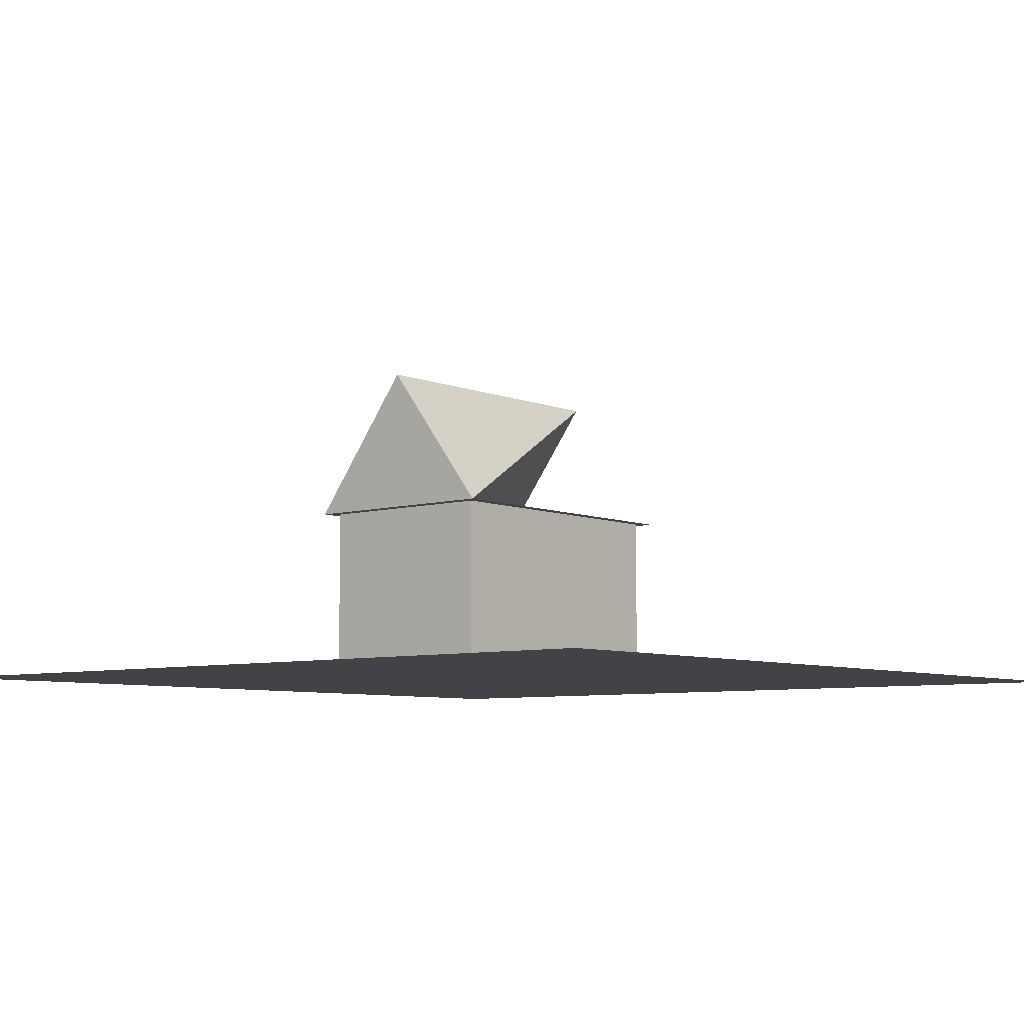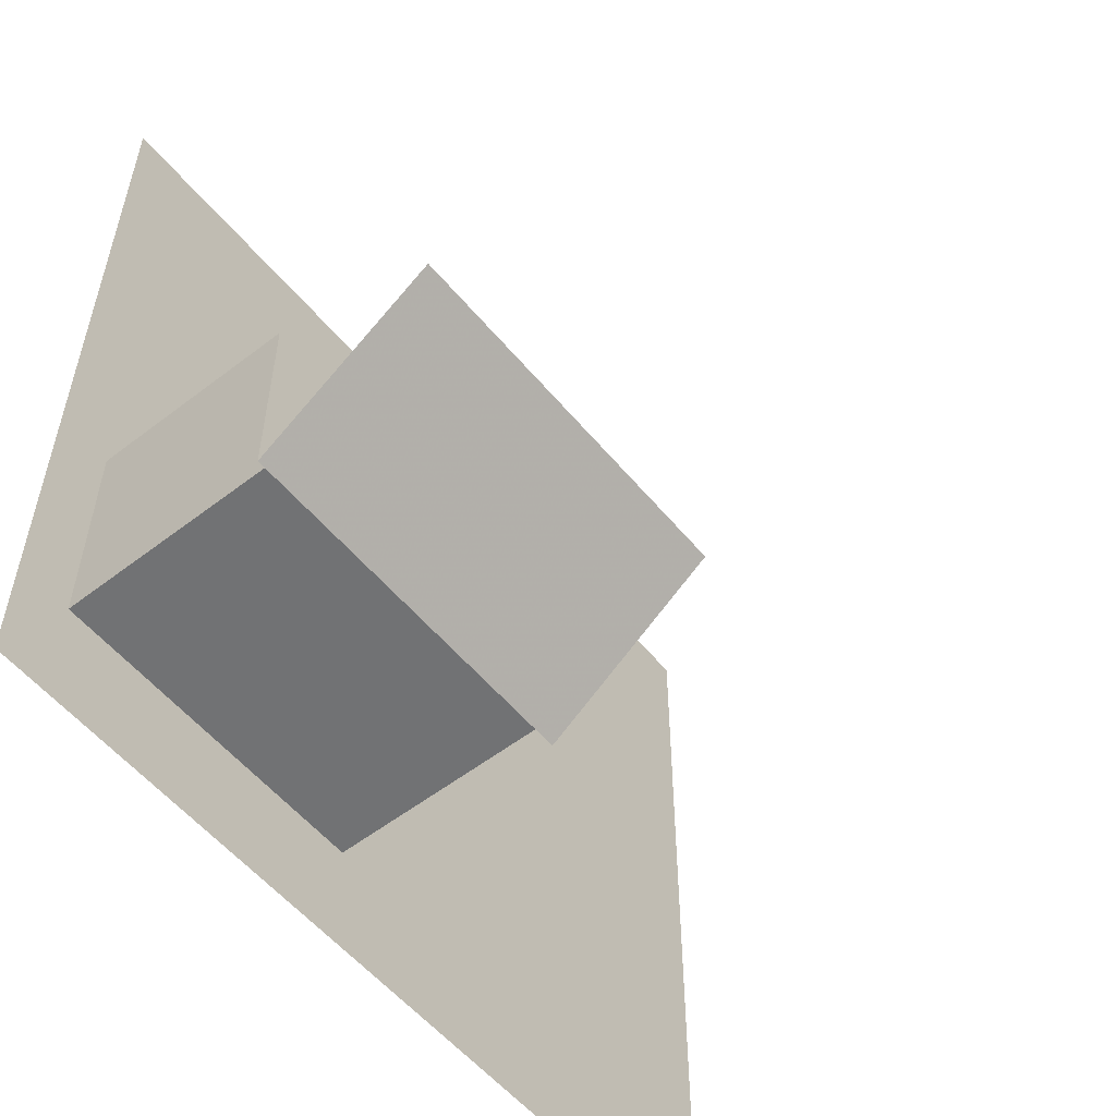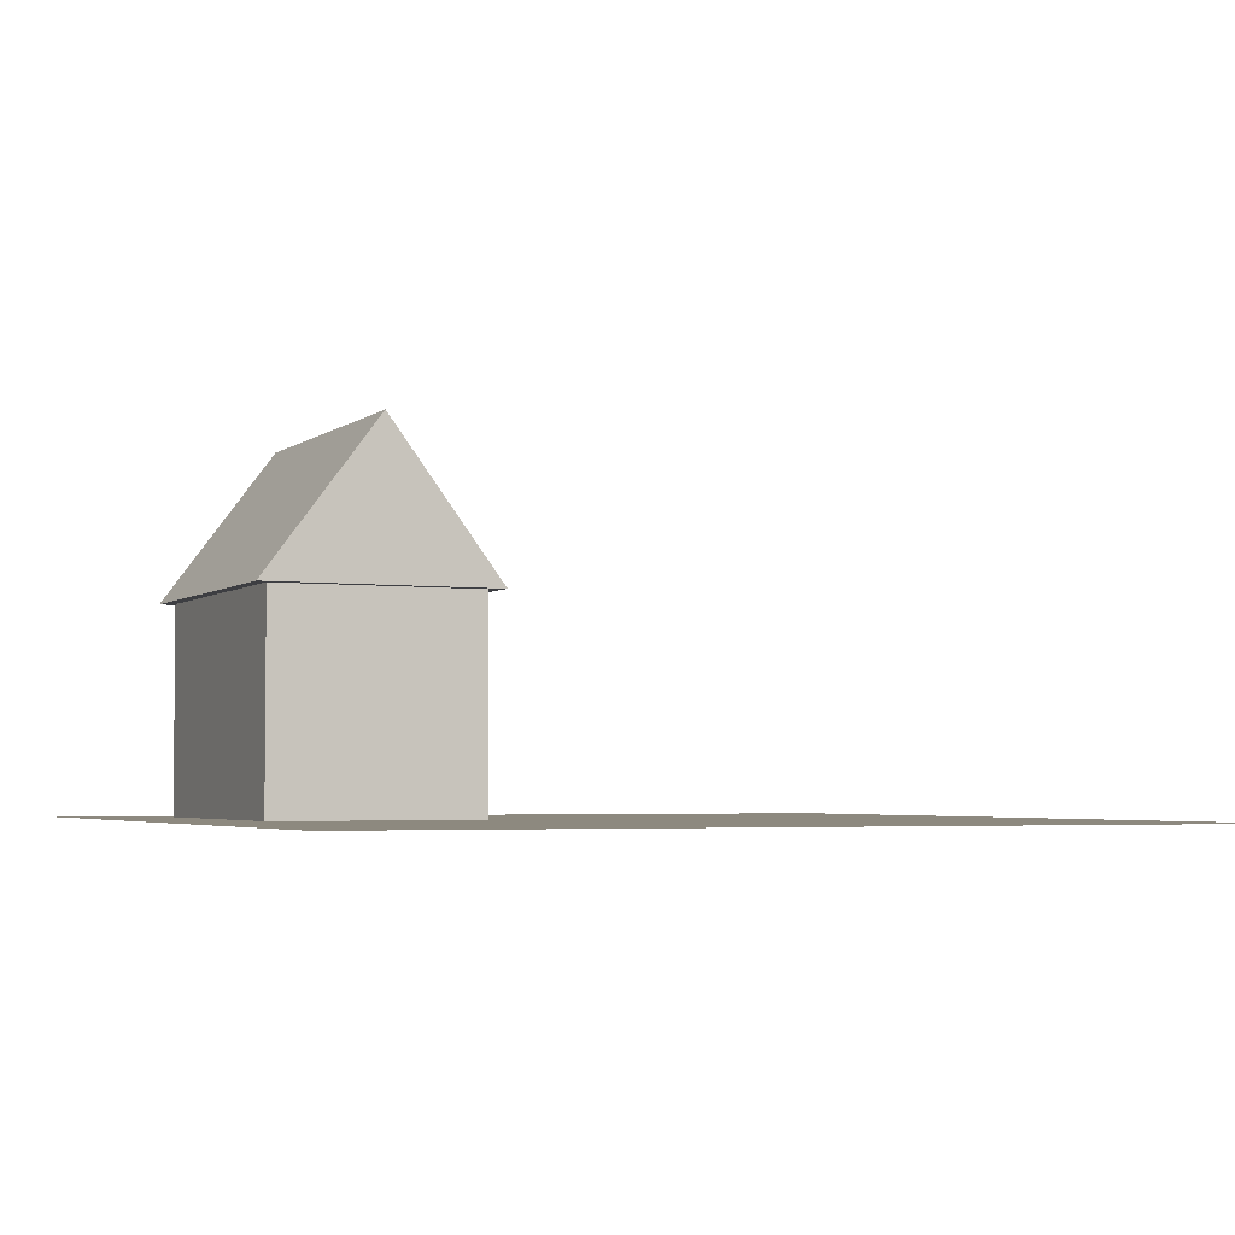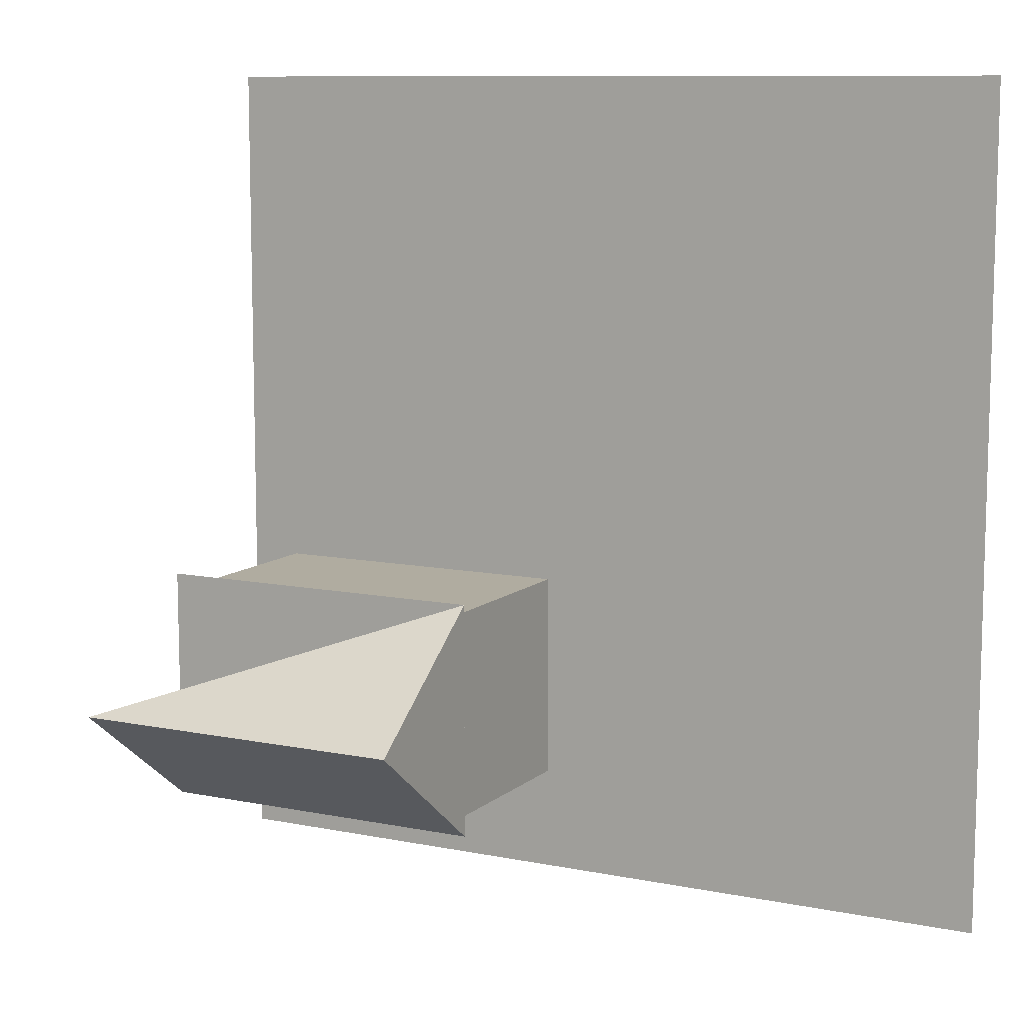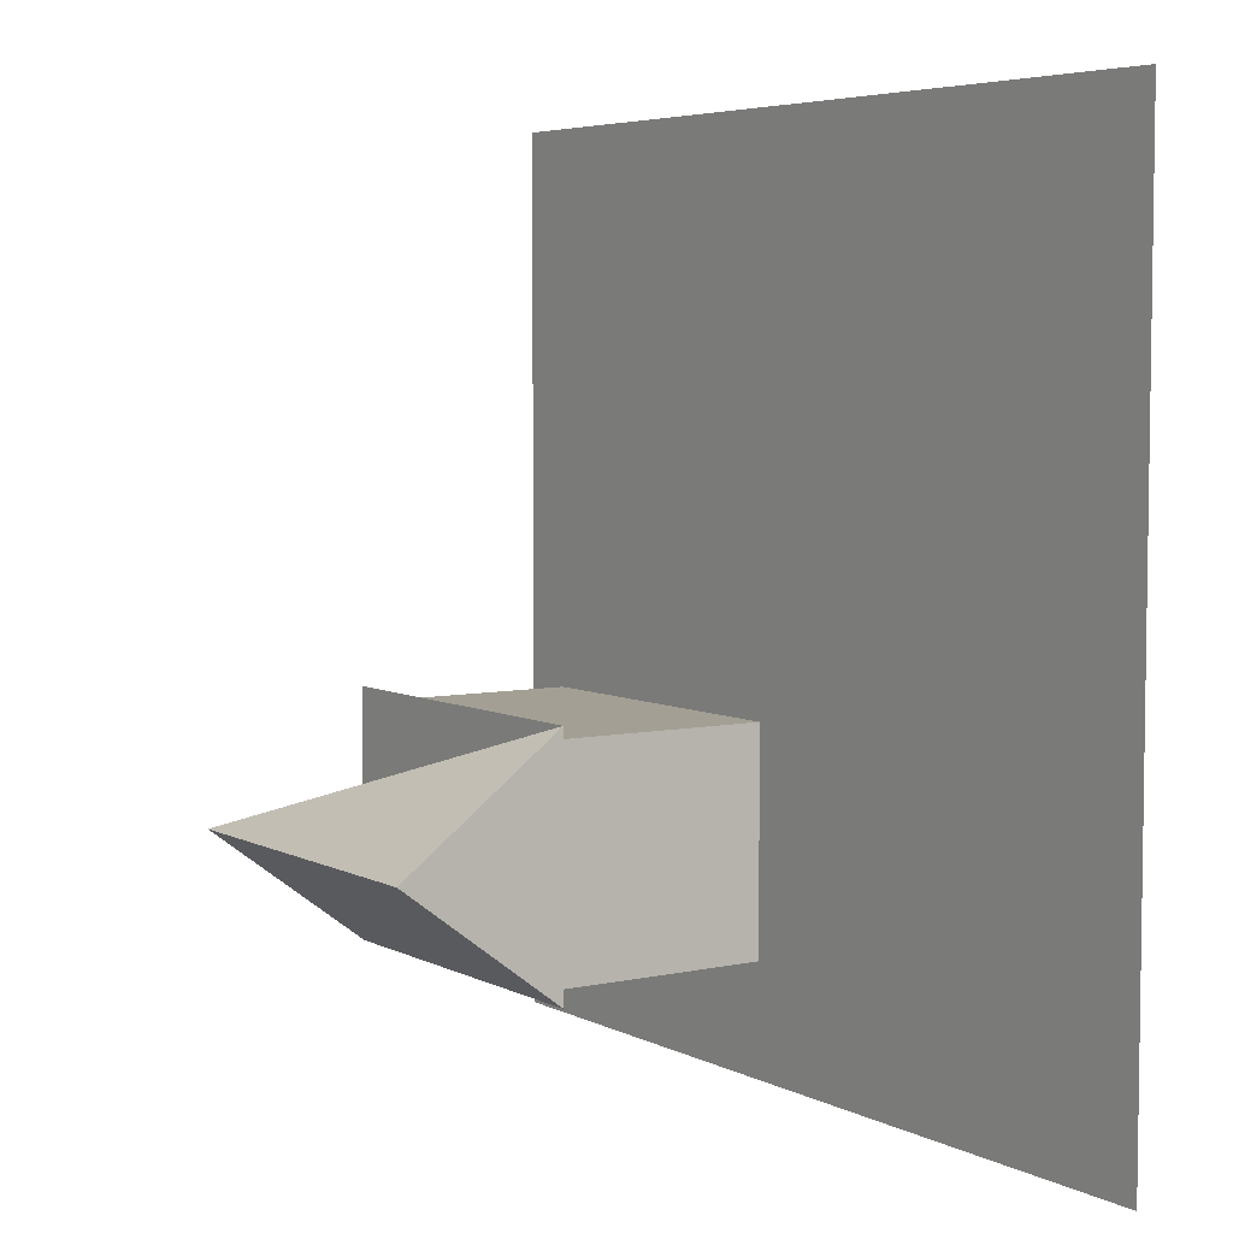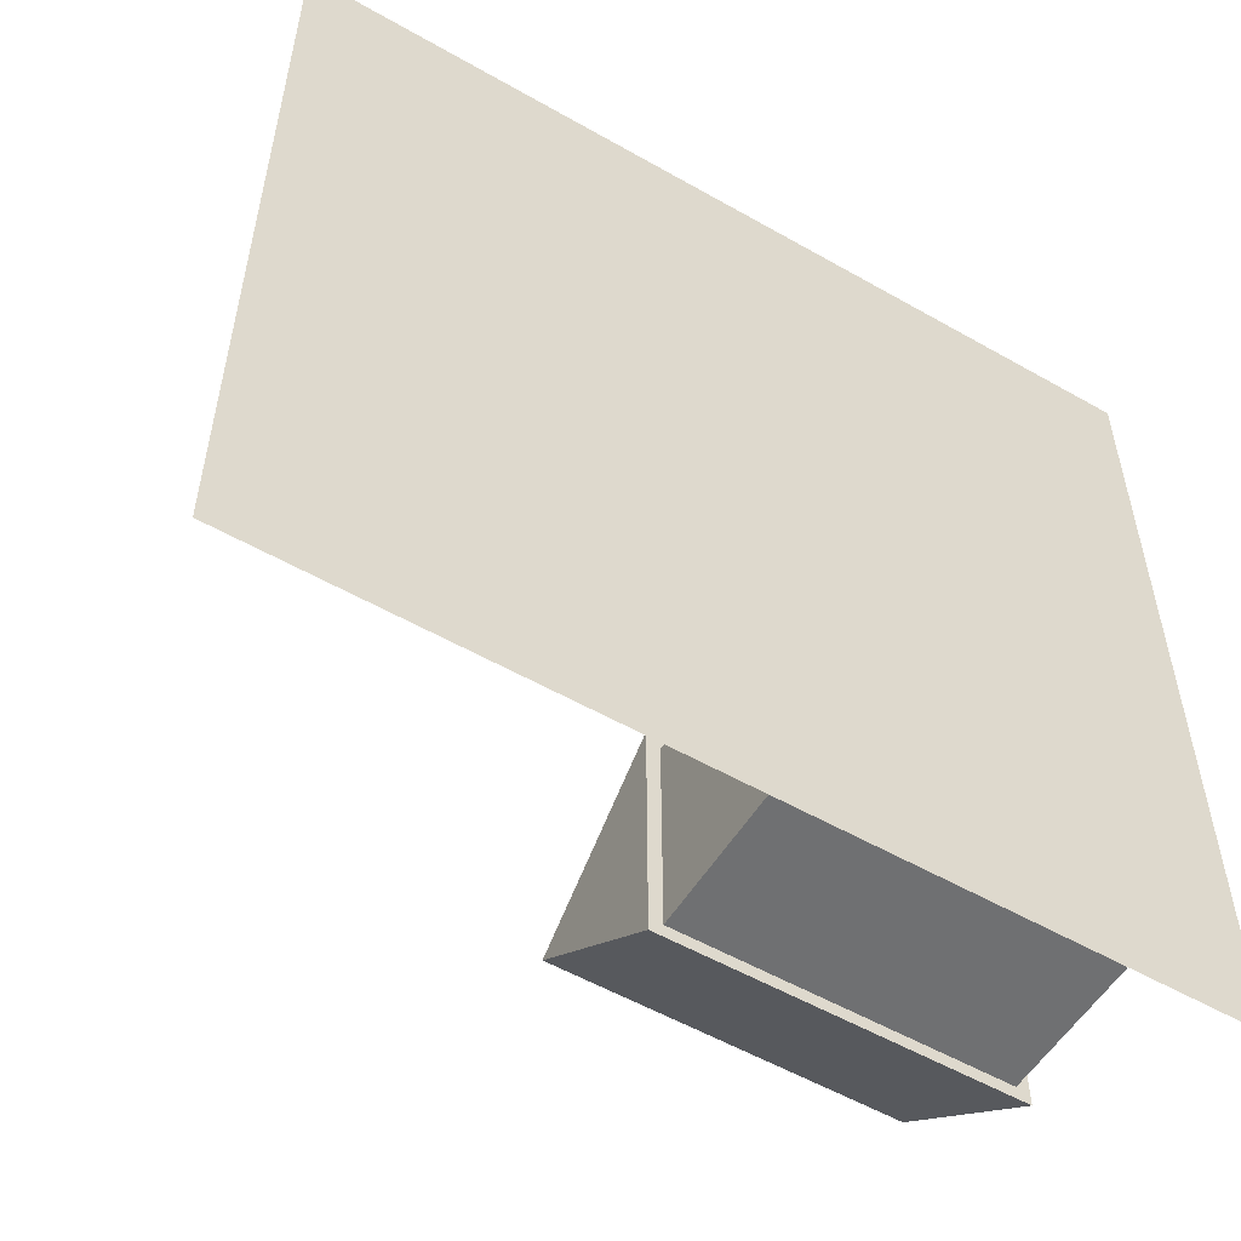
<metadata>
{"format":"obj","ext":"obj","renderer":"f3d","projection":"perspective","resolution":1024,"background":"white","views":[{"elev":-6.9,"azim":-50.0,"up":"+Y"},{"elev":-55.4,"azim":129.0,"up":"+Z"},{"elev":-3.6,"azim":-114.0,"up":"+Y"},{"elev":9.9,"azim":-152.5,"up":"+Z"},{"elev":5.3,"azim":-123.7,"up":"+Z"},{"elev":-54.8,"azim":-31.1,"up":"+Z"}]}
</metadata>
<code>
o Cube.001_Cube.002
v 7.25 4 -1.75
v 0.75 4 -1.75
v 0.75 4 -6.25
v 7.25 4 -6.25
v 0.75 7 -4
v 7.25 7 -4
f 2 1 4 6 5
f 2 5 3
f 5 6 4 3
f 1 2 3 4
o Cube_Cube.001
v 1 0 -2
v 1 0 -4
v 3 0 -4
v 3 0 -2
v 1 2 -2
v 1 2 -4
v 3 2 -2
v 7 2 -4
v 7 2 -2
v 7 0 -2
v 7 0 -4
v 1 0 -6
v 3 0 -6
v 1 2 -6
v 3 2 -6
v 7 2 -6
v 7 0 -6
v 1 4 -2
v 1 4 -4
v 3 4 -4
v 3 4 -2
v 7 4 -4
v 7 4 -2
v 1 4 -6
v 3 4 -6
v 7 4 -6
f 11 12 8 7
f 21 20 30 31
f 13 11 7 10
f 7 8 9 10
f 22 21 31 32
f 14 15 16 17
f 14 22 32 28
f 10 16 15 13
f 9 17 16 10
f 17 9 19 23
f 20 21 19 18
f 21 22 23 19
f 14 17 23 22
f 9 8 18 19
f 20 12 25 30
f 8 12 20 18
f 26 28 32 31
f 27 26 25 24
f 27 29 28 26
f 25 26 31 30
f 13 15 29 27
f 15 14 28 29
f 11 13 27 24
f 12 11 24 25
o Plane
v -8 0 8
v 8 0 8
v -8 0 -8
v 8 0 -8
f 33 34 36 35

</code>
